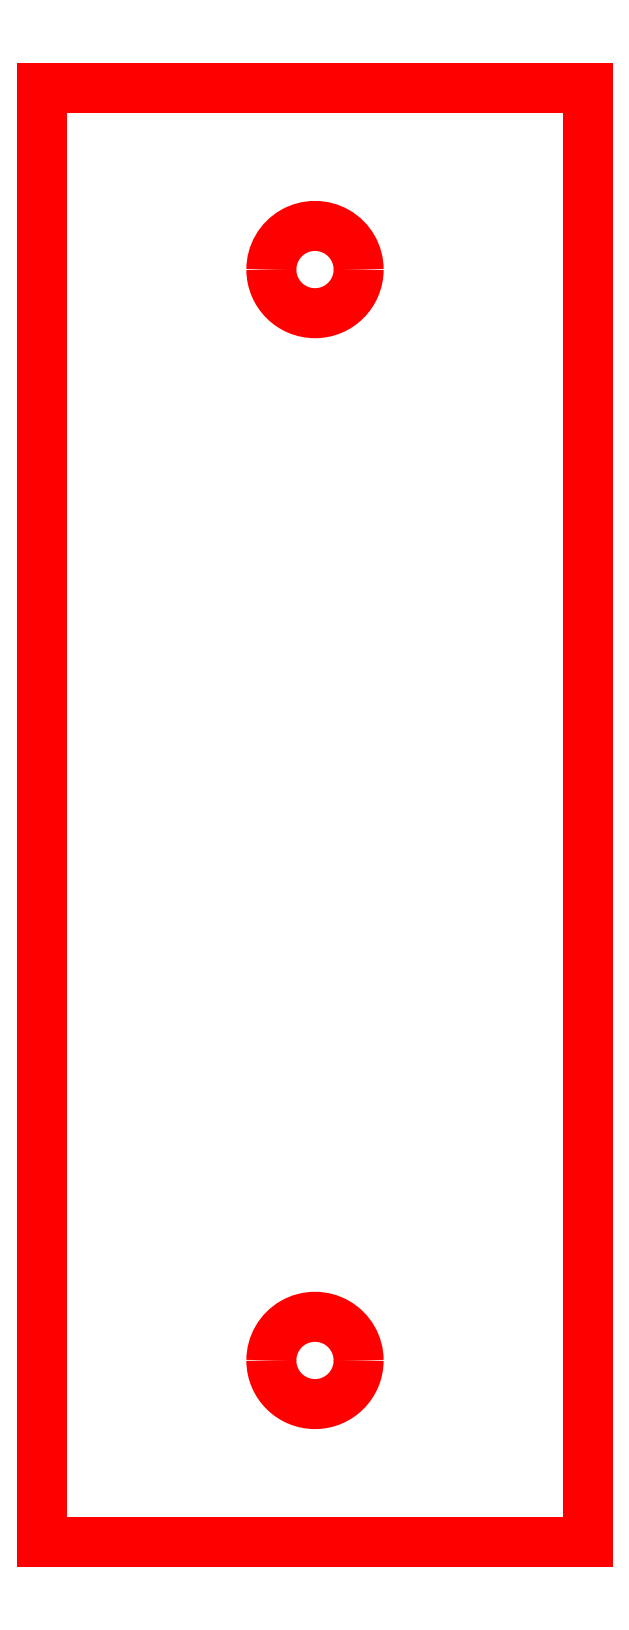
<metadata>
{"format":"dxf","ext":"dxf","renderer":"ezdxf+matplotlib","layout":"modelspace","background":"white","min_lineweight":24,"dpi":150}
</metadata>
<code>
0
SECTION
2
ENTITIES
0
LINE
8
1
10
1
20
1
30
0
11
2.5
21
1
31
0
0
LINE
8
1
10
2.5
20
1
30
0
11
2.5
21
5
31
0
0
LINE
8
1
10
2.5
20
5
30
0
11
1
21
5
31
0
0
LINE
8
1
10
1
20
5
30
0
11
1
21
1
31
0
0
ARC
8
1
10
1.75
20
4.5
30
0
40
0.12
50
180
51
360
0
ARC
8
1
10
1.75
20
4.5
30
0
40
0.12
50
360
51
180
0
ARC
8
1
10
1.75
20
1.5
30
0
40
0.12
50
180
51
360
0
ARC
8
1
10
1.75
20
1.5
30
0
40
0.12
50
360
51
180
0
ENDSEC
0
EOF

</code>
